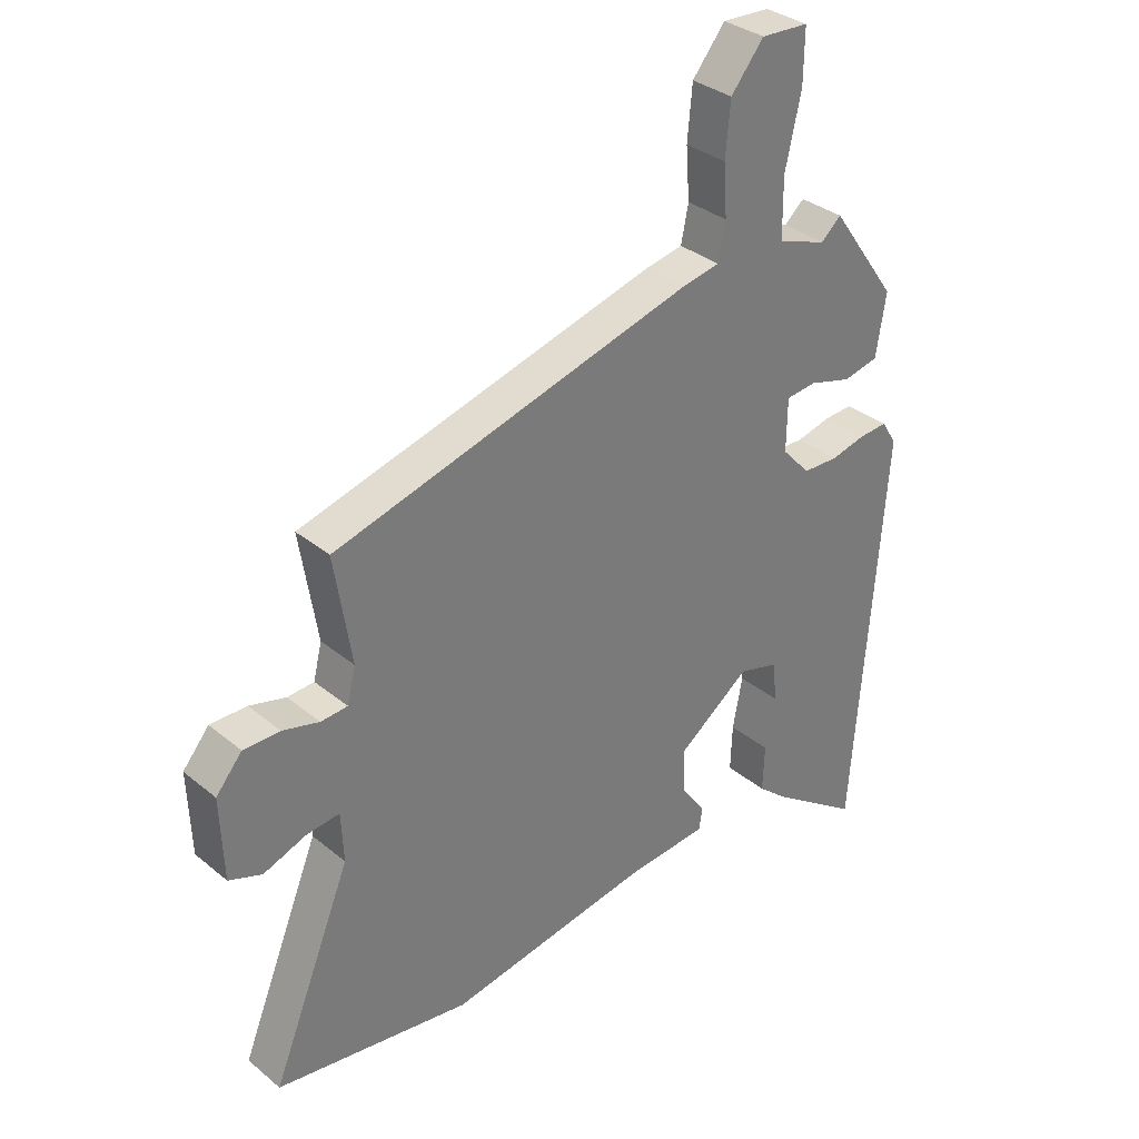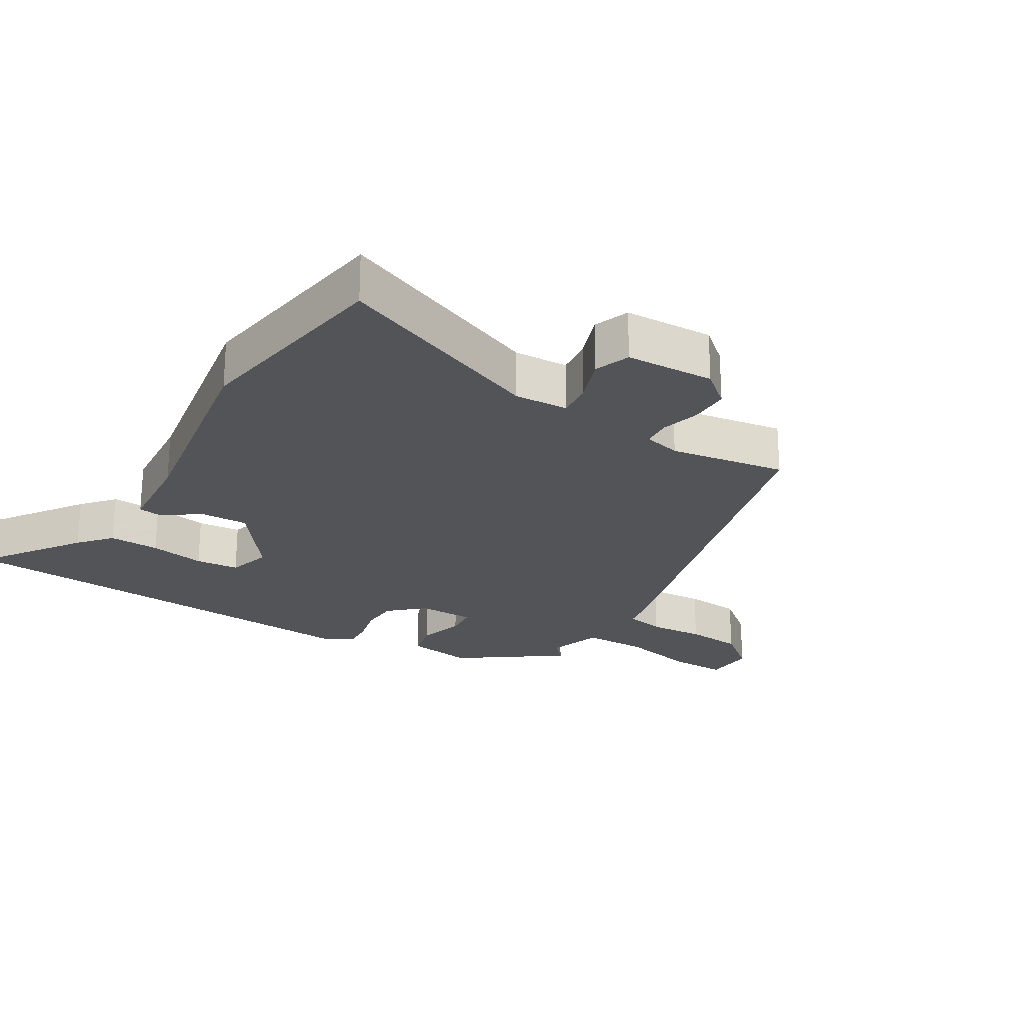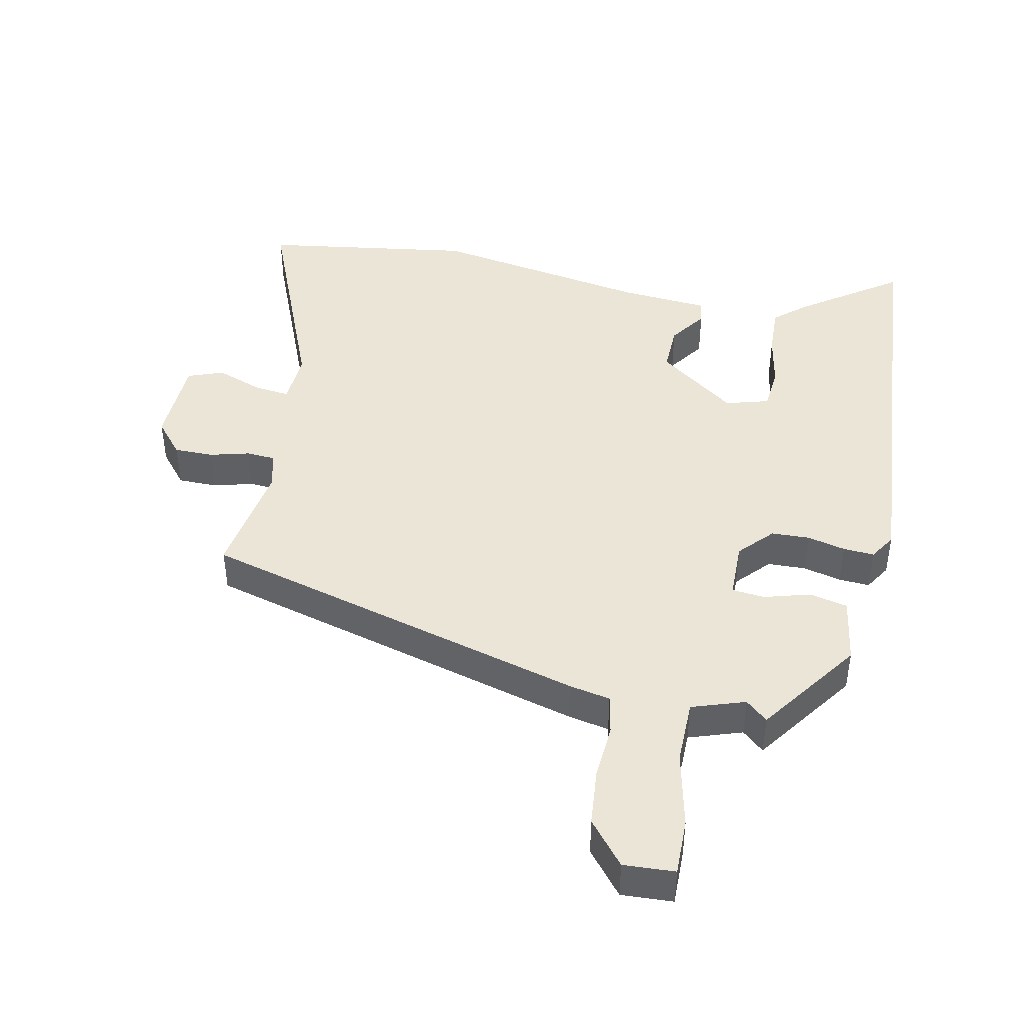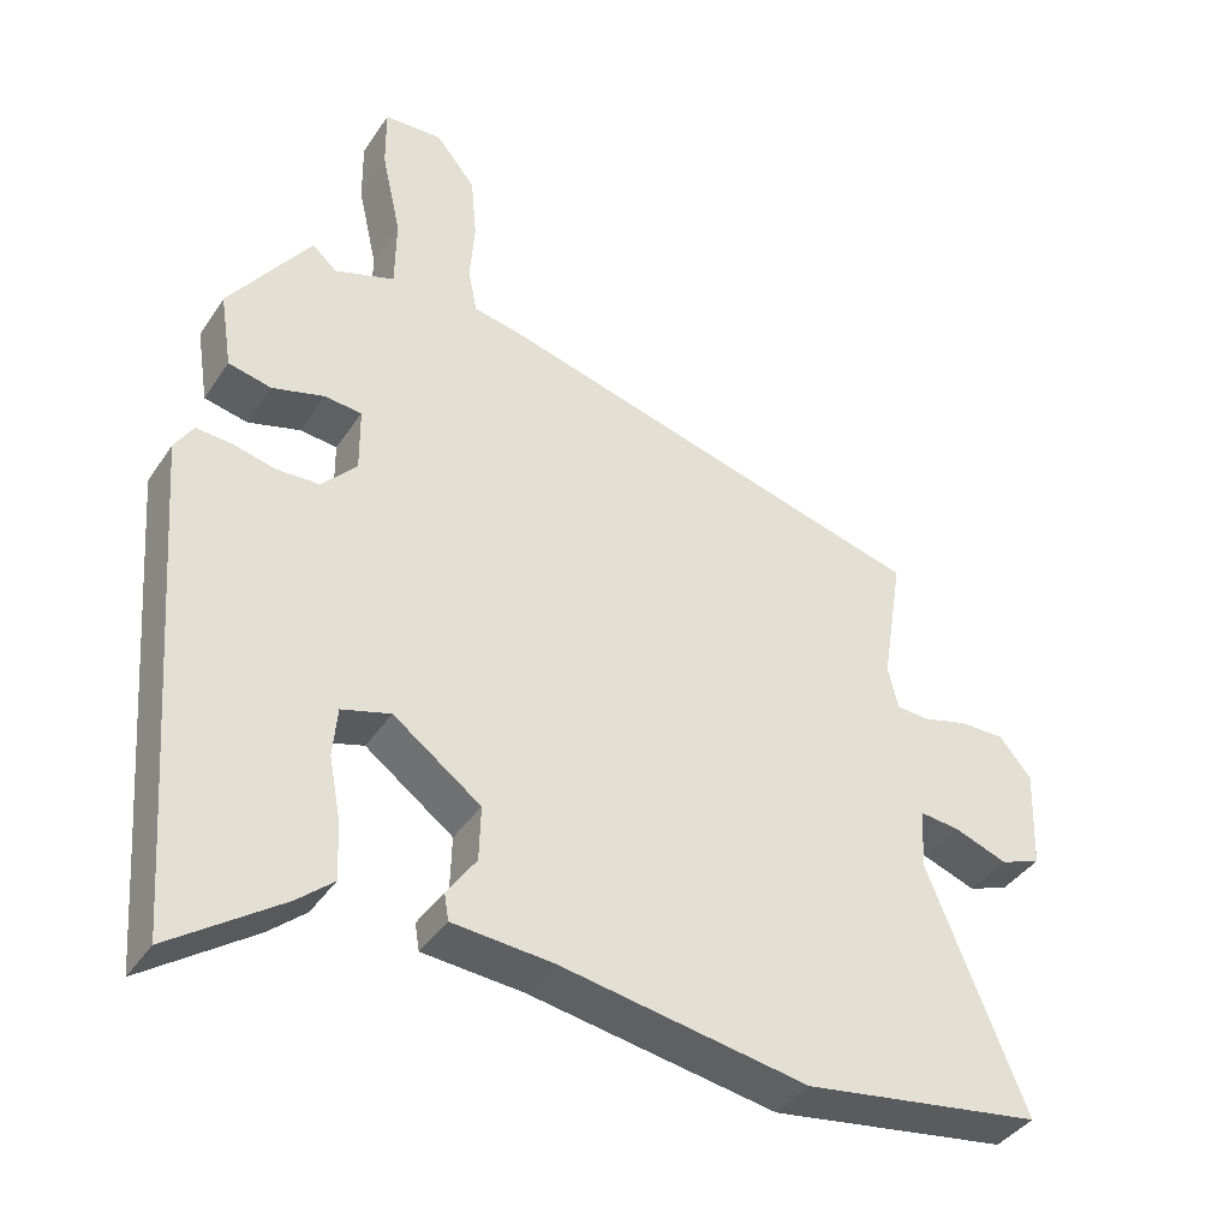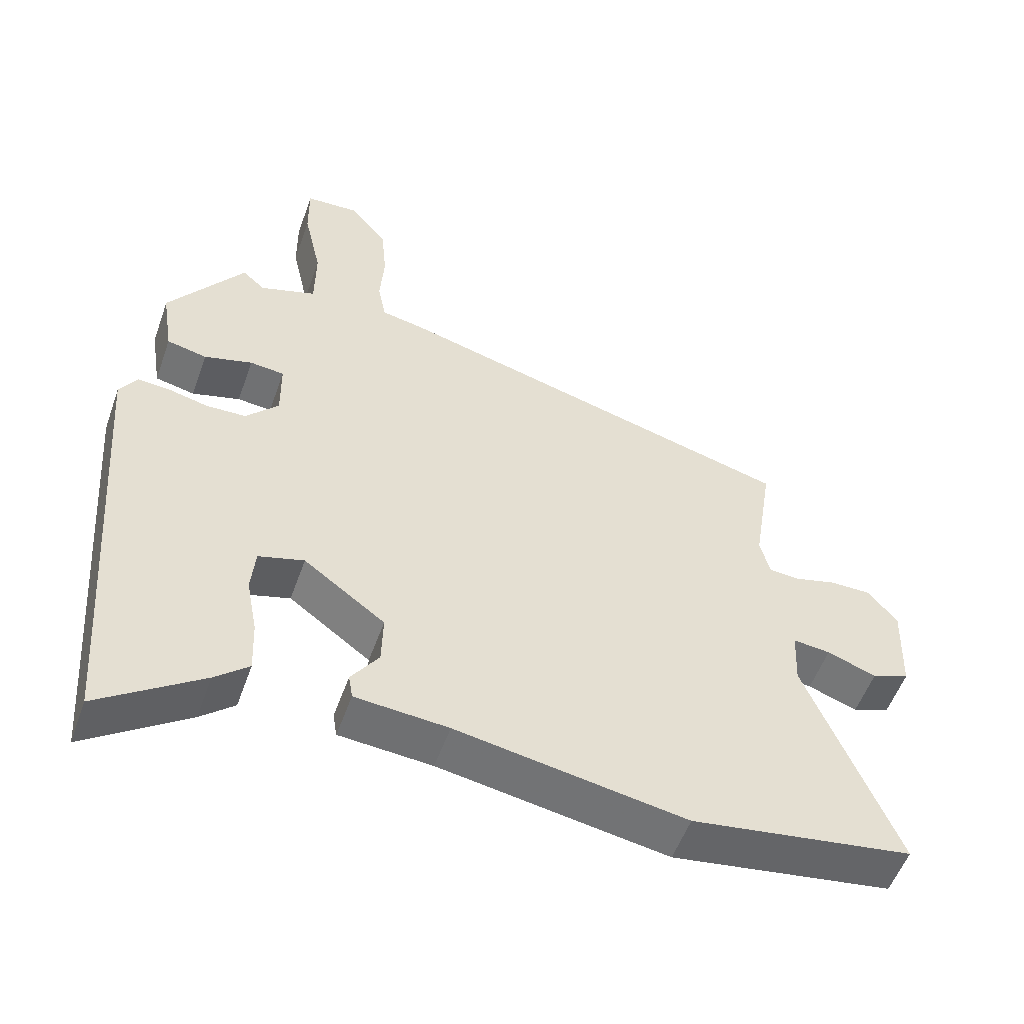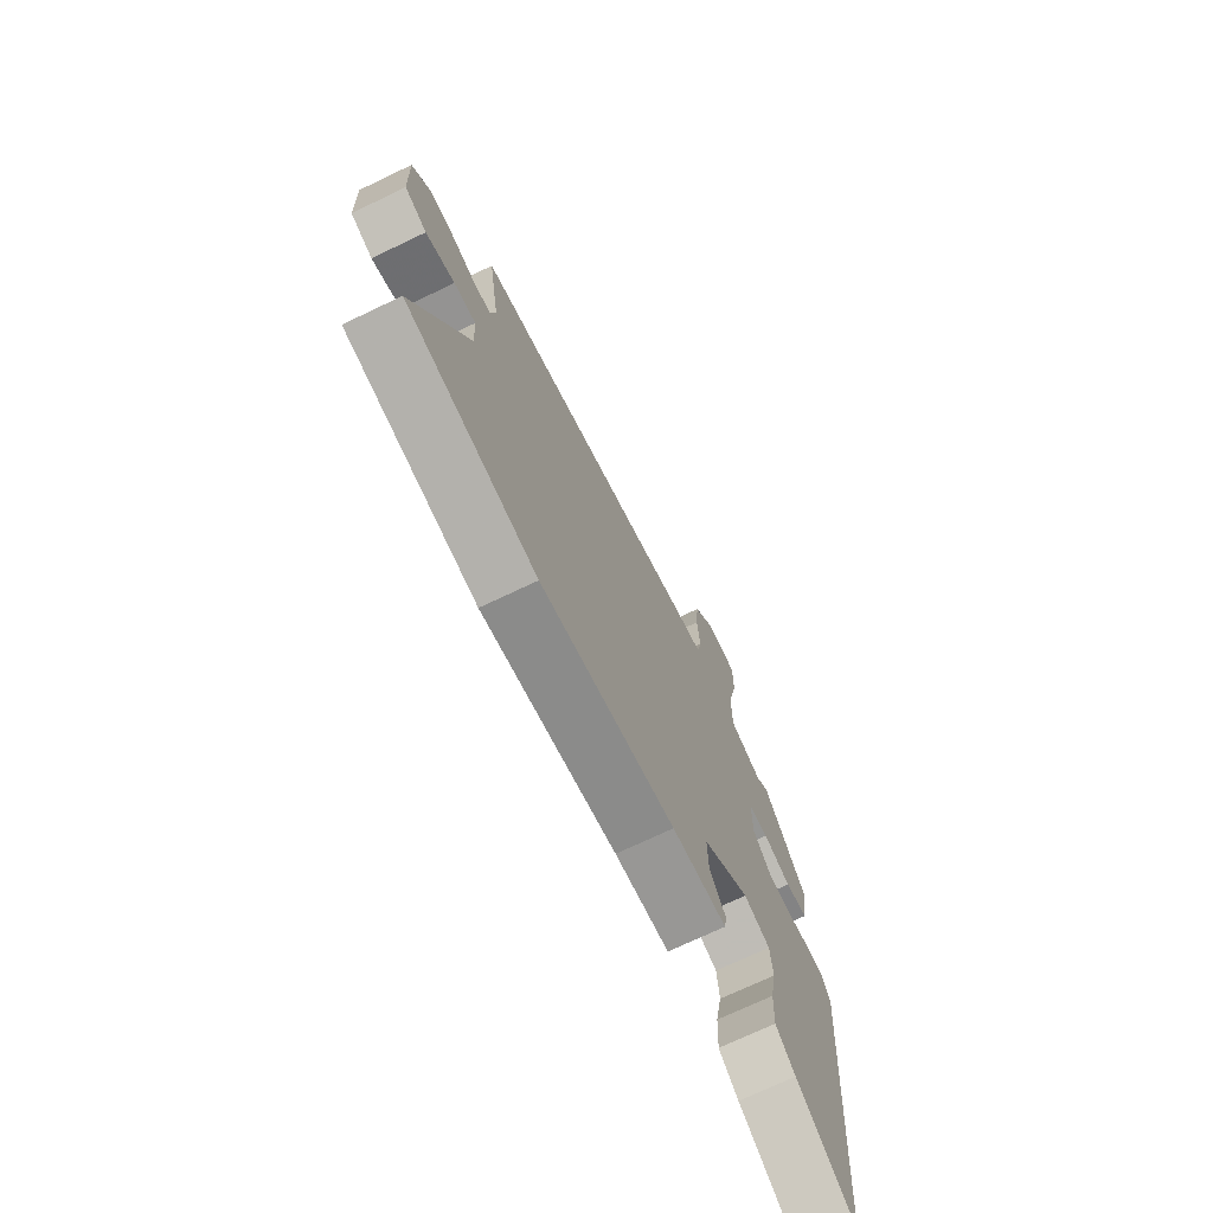
<metadata>
{"format":"obj","ext":"obj","renderer":"f3d","projection":"perspective","resolution":1024,"background":"white","views":[{"elev":33.4,"azim":-41.9,"up":"+Z"},{"elev":-23.5,"azim":-121.4,"up":"+Y"},{"elev":44.1,"azim":11.7,"up":"+Y"},{"elev":-39.5,"azim":149.7,"up":"+Z"},{"elev":-53.9,"azim":160.6,"up":"+Z"},{"elev":-72.2,"azim":-64.5,"up":"+Z"}]}
</metadata>
<code>
v 0.504 0.07 -0.448
v 0.493 0.07 -0.6
v 0.344 0.07 -0.496
v 0.295 0.07 -0.454
v 0.298 0.07 -0.377
v 0.314 0.07 -0.292
v 0.308 0.07 -0.226
v 0.242 0.07 -0.207
v 0.124 0.07 -0.294
v 0.126 0.07 -0.368
v 0.166 0.07 -0.425
v 0.16 0.07 -0.461
v 0.025 0.07 -0.472
v -0.308 0.07 -0.529
v -0.629 0.07 -0.481
v -0.498 0.07 -0.159
v -0.502 0.07 -0.077
v -0.556 0.07 -0.083
v -0.627 0.07 -0.109
v -0.681 0.07 -0.089
v -0.686 0.07 0.046
v -0.643 0.07 0.097
v -0.583 0.07 0.097
v -0.523 0.07 0.081
v -0.479 0.07 0.084
v -0.465 0.07 0.141
v -0.493 0.07 0.318
v 0.098 0.07 0.479
v 0.159 0.07 0.491
v 0.171 0.07 0.551
v 0.165 0.07 0.635
v 0.173 0.07 0.722
v 0.227 0.07 0.788
v 0.305 0.07 0.784
v 0.304 0.07 0.698
v 0.278 0.07 0.581
v 0.279 0.07 0.483
v 0.36 0.07 0.456
v 0.393 0.07 0.485
v 0.503 0.07 0.331
v 0.487 0.07 0.229
v 0.429 0.07 0.216
v 0.359 0.07 0.236
v 0.309 0.07 0.231
v 0.308 0.07 0.144
v 0.355 0.07 0.093
v 0.413 0.07 0.091
v 0.471 0.07 0.105
v 0.518 0.07 0.108
v 0.543 0.07 0.068
v 0.504 0 -0.448
v 0.493 0 -0.6
v 0.344 0 -0.496
v 0.295 0 -0.454
v 0.298 0 -0.377
v 0.314 0 -0.292
v 0.308 0 -0.226
v 0.242 0 -0.207
v 0.124 0 -0.294
v 0.126 0 -0.368
v 0.166 0 -0.425
v 0.16 0 -0.461
v 0.025 0 -0.472
v -0.308 0 -0.529
v -0.629 0 -0.481
v -0.498 0 -0.159
v -0.502 0 -0.077
v -0.556 0 -0.083
v -0.627 0 -0.109
v -0.681 0 -0.089
v -0.686 0 0.046
v -0.643 0 0.097
v -0.583 0 0.097
v -0.523 0 0.081
v -0.479 0 0.084
v -0.465 0 0.141
v -0.493 0 0.318
v 0.098 0 0.479
v 0.159 0 0.491
v 0.171 0 0.551
v 0.165 0 0.635
v 0.173 0 0.722
v 0.227 0 0.788
v 0.305 0 0.784
v 0.304 0 0.698
v 0.278 0 0.581
v 0.279 0 0.483
v 0.36 0 0.456
v 0.393 0 0.485
v 0.503 0 0.331
v 0.487 0 0.229
v 0.429 0 0.216
v 0.359 0 0.236
v 0.309 0 0.231
v 0.308 0 0.144
v 0.355 0 0.093
v 0.413 0 0.091
v 0.471 0 0.105
v 0.518 0 0.108
v 0.543 0 0.068
f 49 50 1
f 48 49 1
f 47 48 1
f 1 2 3
f 47 1 3
f 46 47 3
f 45 46 3
f 41 42 43
f 40 41 43
f 39 40 43
f 38 39 43
f 37 38 43 44
f 34 35 36
f 33 34 36
f 32 33 36
f 31 32 36
f 30 31 36
f 29 30 36 37
f 37 44 45
f 29 37 45
f 28 29 45
f 27 28 45
f 26 27 45
f 22 23 24
f 21 22 24
f 20 21 24
f 19 20 24
f 18 19 24
f 17 18 24 25
f 25 26 45
f 17 25 45
f 16 17 45
f 15 16 45
f 14 15 45
f 13 14 45
f 10 11 12 13
f 3 4 5 6
f 3 6 7
f 45 3 7
f 9 10 13
f 9 13 45
f 8 9 45
f 7 8 45
f 51 100 99
f 51 99 98
f 51 98 97
f 53 52 51
f 53 51 97
f 53 97 96
f 53 96 95
f 93 92 91
f 93 91 90
f 93 90 89
f 93 89 88
f 94 93 88 87
f 86 85 84
f 86 84 83
f 86 83 82
f 86 82 81
f 86 81 80
f 87 86 80 79
f 95 94 87
f 95 87 79
f 95 79 78
f 95 78 77
f 95 77 76
f 74 73 72
f 74 72 71
f 74 71 70
f 74 70 69
f 74 69 68
f 75 74 68 67
f 95 76 75
f 95 75 67
f 95 67 66
f 95 66 65
f 95 65 64
f 95 64 63
f 63 62 61 60
f 56 55 54 53
f 57 56 53
f 57 53 95
f 63 60 59
f 95 63 59
f 95 59 58
f 95 58 57
f 1 51 52 2
f 2 52 53 3
f 3 53 54 4
f 4 54 55 5
f 5 55 56 6
f 6 56 57 7
f 7 57 58 8
f 8 58 59 9
f 9 59 60 10
f 10 60 61 11
f 11 61 62 12
f 12 62 63 13
f 13 63 64 14
f 14 64 65 15
f 15 65 66 16
f 16 66 67 17
f 17 67 68 18
f 18 68 69 19
f 19 69 70 20
f 20 70 71 21
f 21 71 72 22
f 22 72 73 23
f 23 73 74 24
f 24 74 75 25
f 25 75 76 26
f 26 76 77 27
f 27 77 78 28
f 28 78 79 29
f 29 79 80 30
f 30 80 81 31
f 31 81 82 32
f 32 82 83 33
f 33 83 84 34
f 34 84 85 35
f 35 85 86 36
f 36 86 87 37
f 37 87 88 38
f 38 88 89 39
f 39 89 90 40
f 40 90 91 41
f 41 91 92 42
f 42 92 93 43
f 43 93 94 44
f 44 94 95 45
f 45 95 96 46
f 46 96 97 47
f 47 97 98 48
f 48 98 99 49
f 49 99 100 50
f 50 100 51 1

</code>
